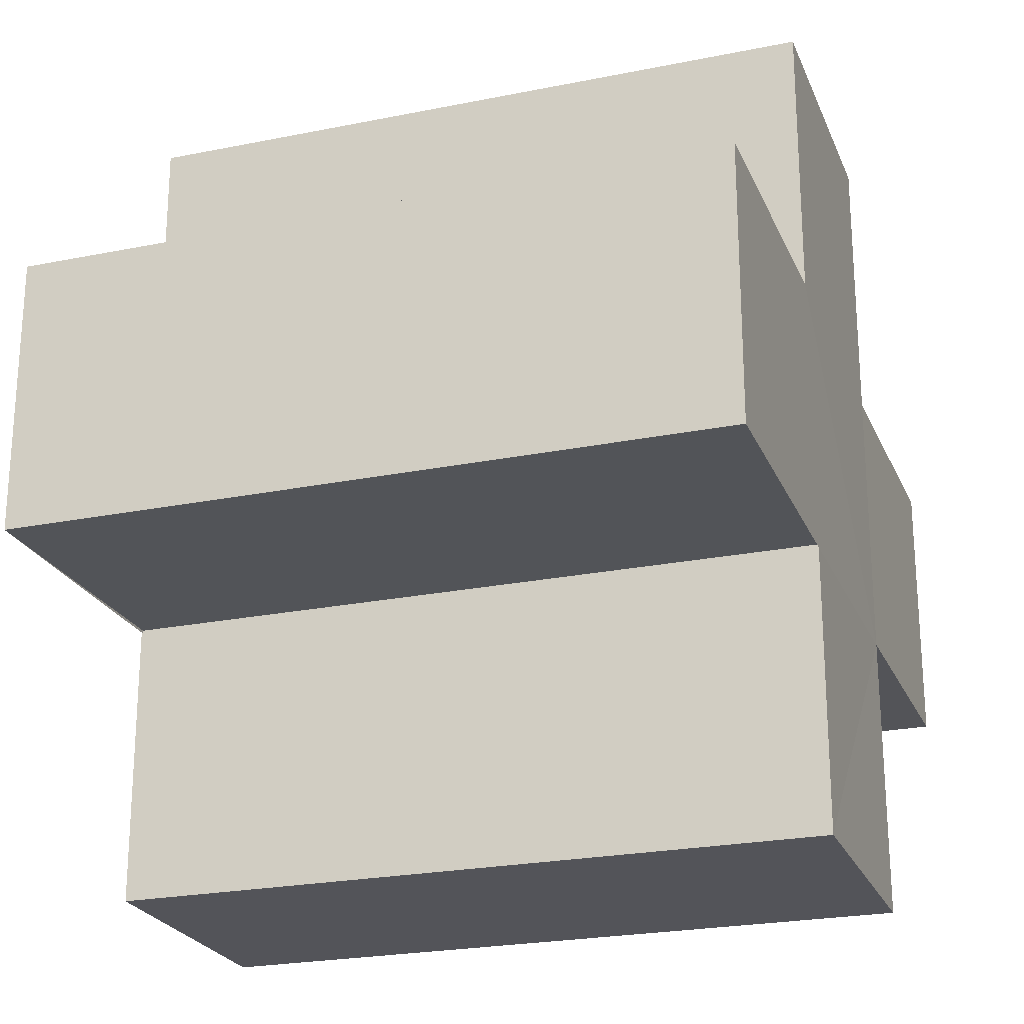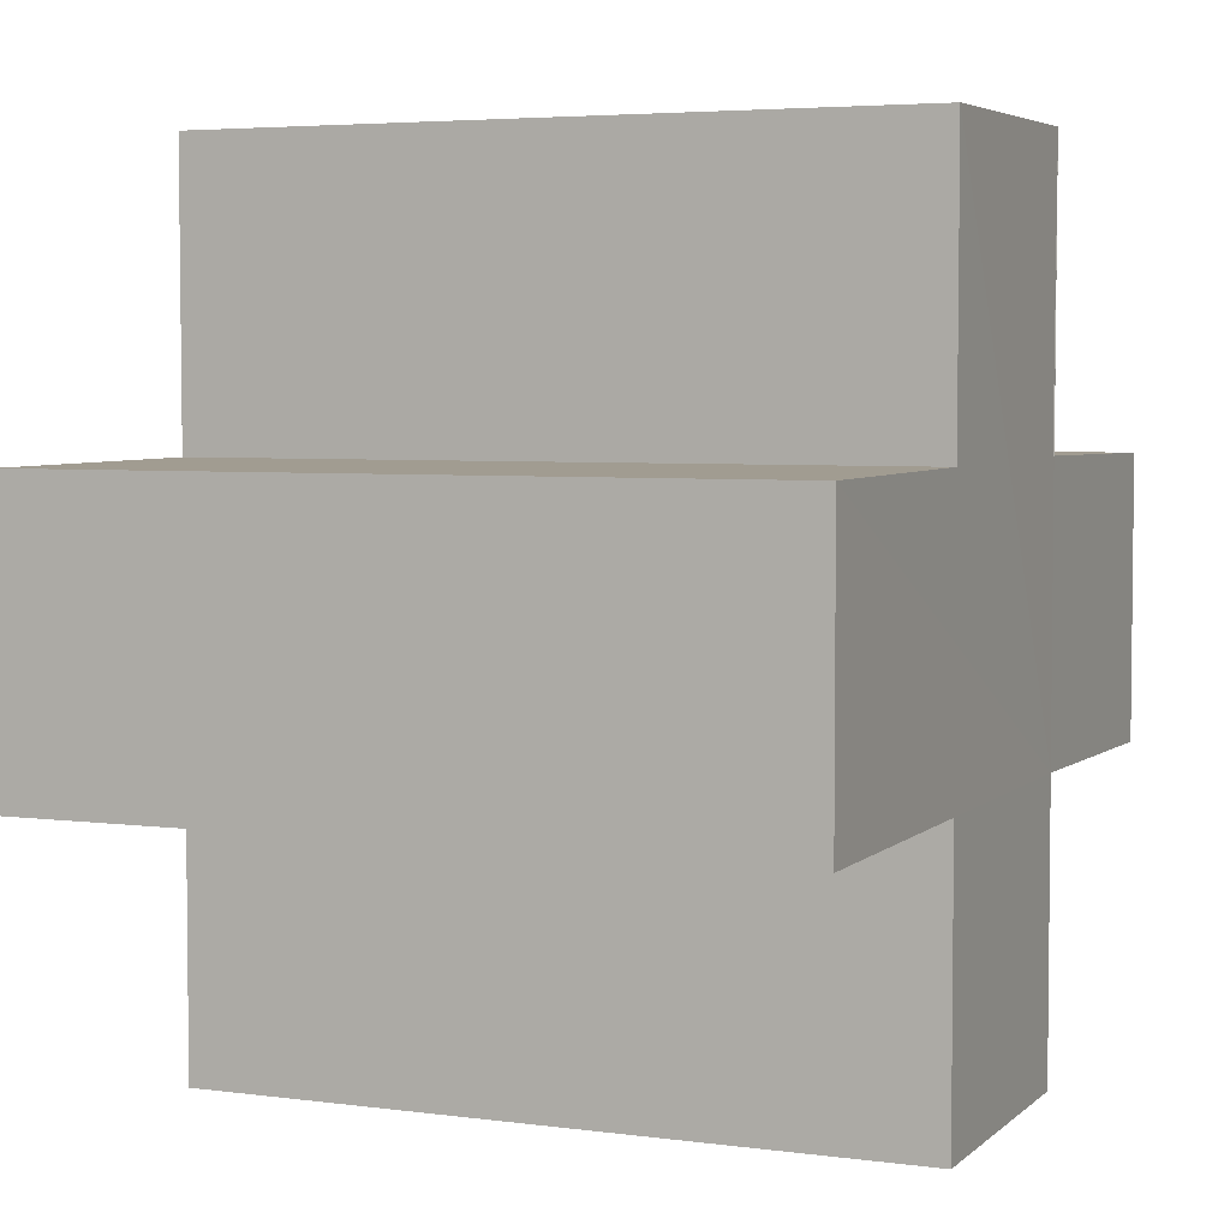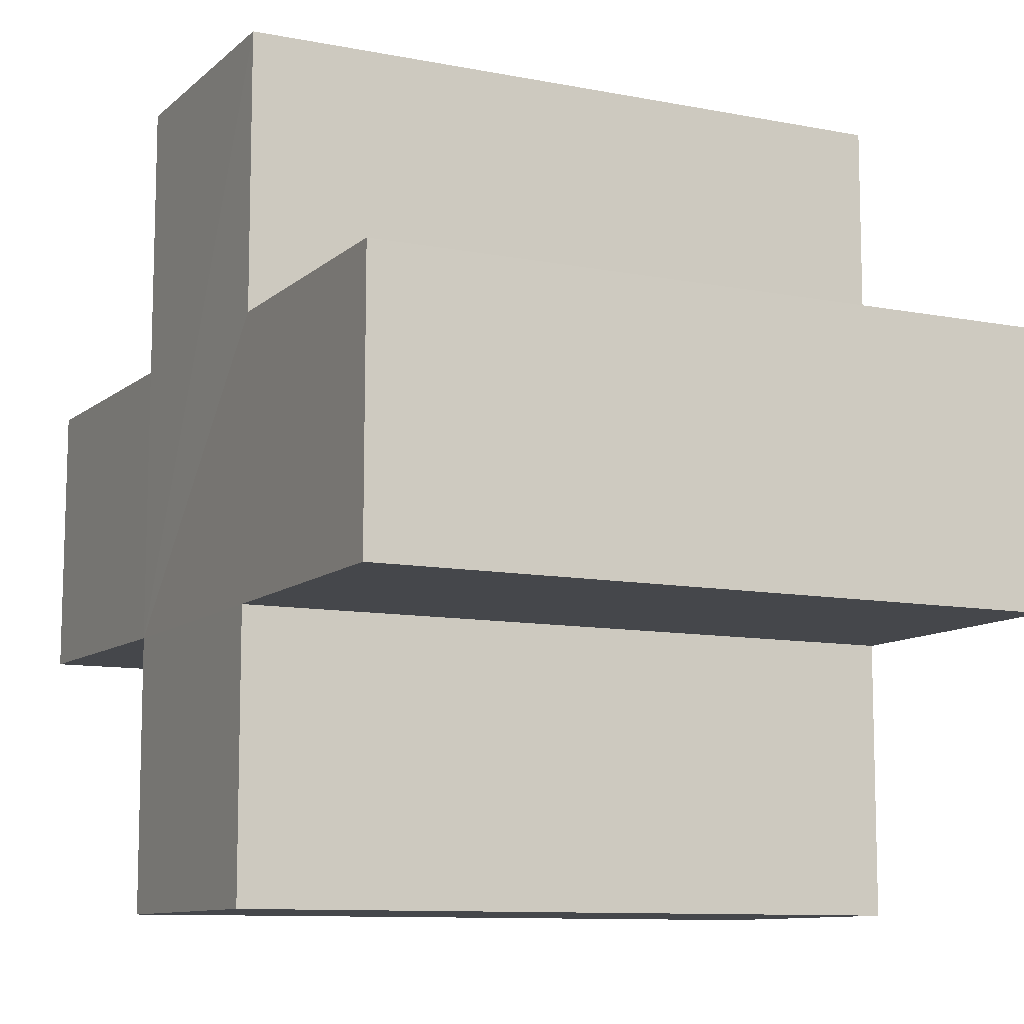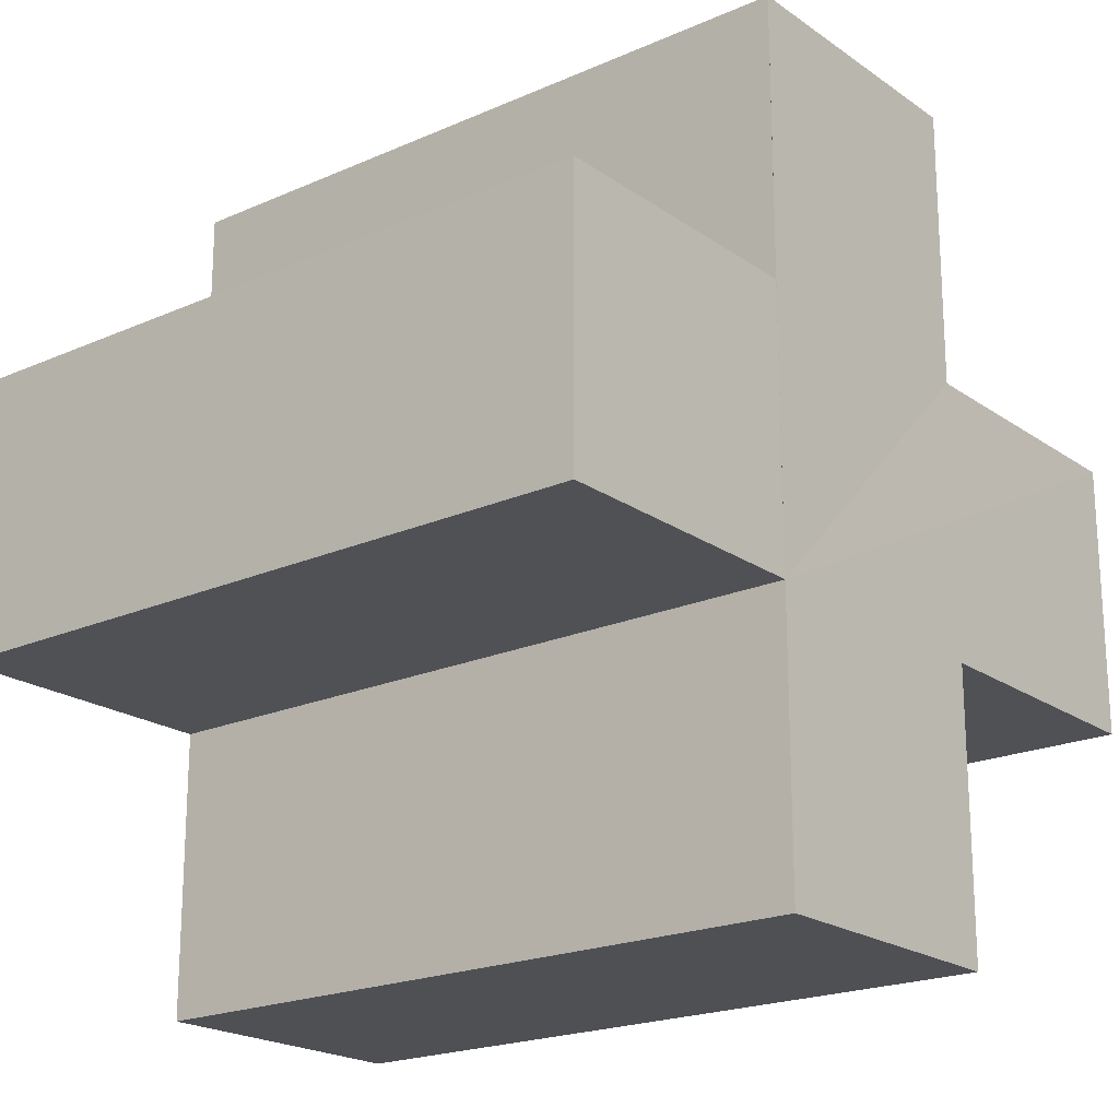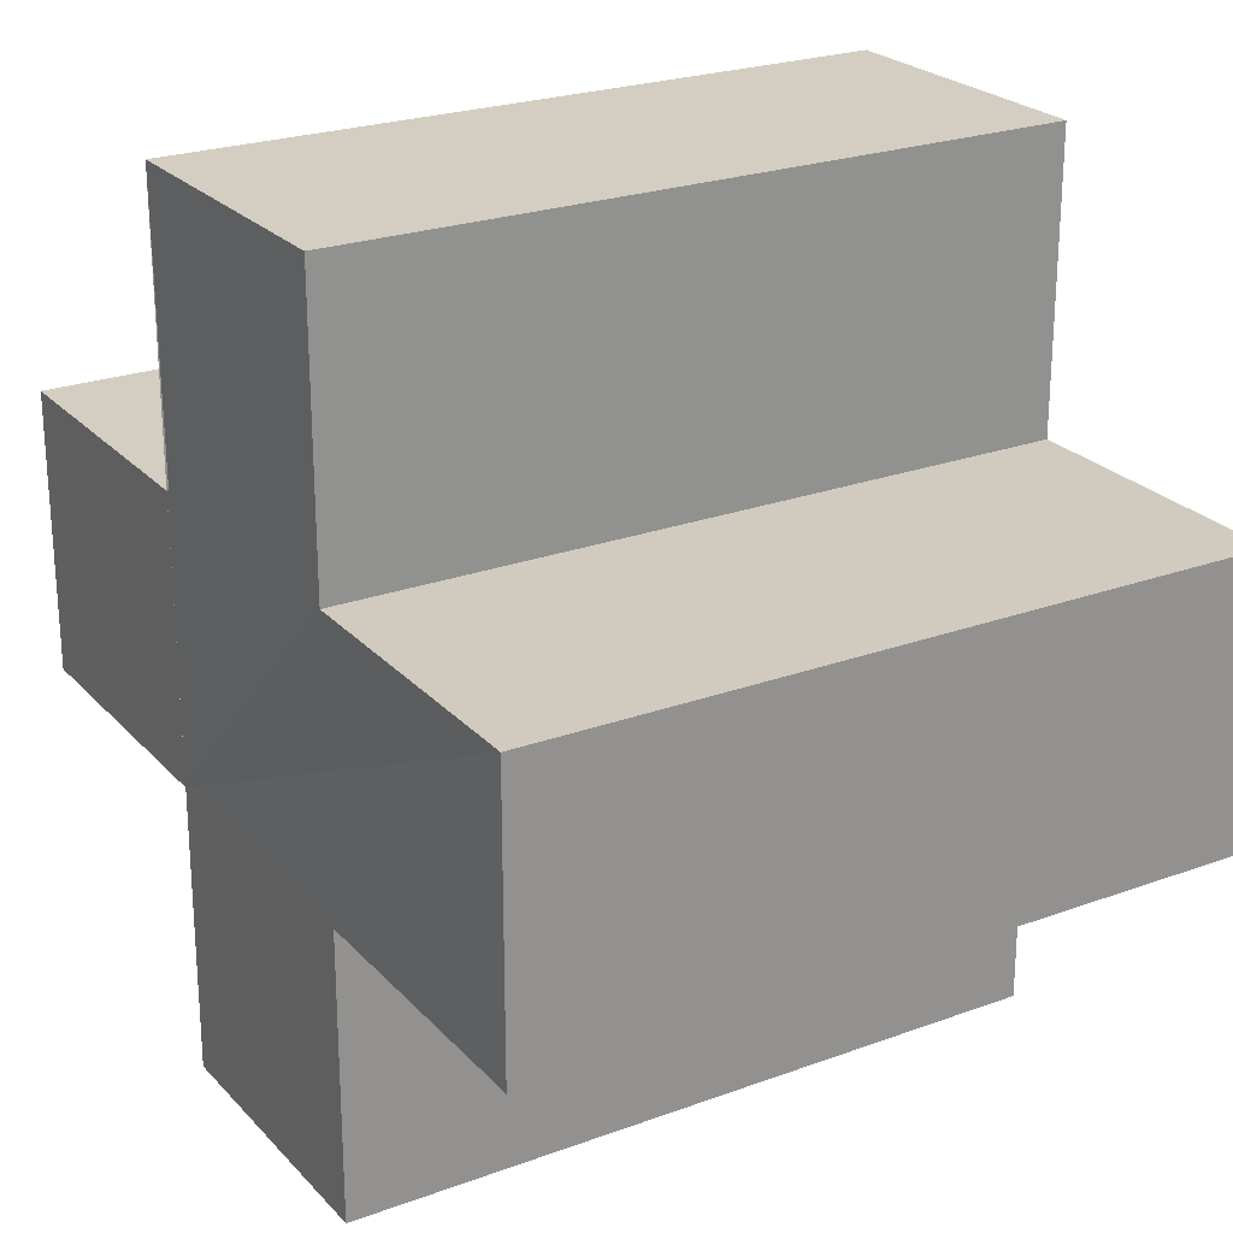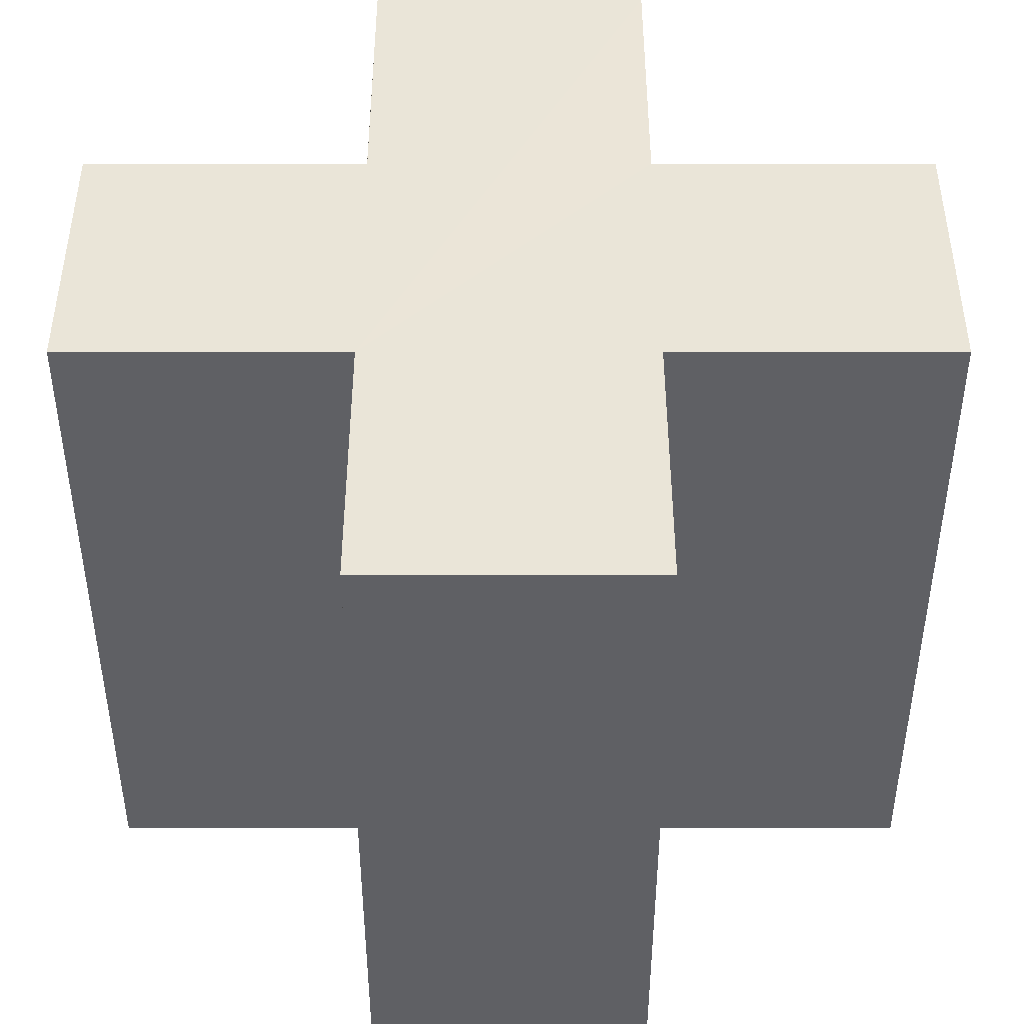
<metadata>
{"format":"obj","ext":"obj","renderer":"f3d","projection":"perspective","resolution":1024,"background":"white","views":[{"elev":-23.3,"azim":-71.3,"up":"+Y"},{"elev":4.5,"azim":-66.5,"up":"+Y"},{"elev":-10.0,"azim":-117.0,"up":"+Y"},{"elev":-20.3,"azim":128.8,"up":"+Y"},{"elev":24.0,"azim":-121.4,"up":"+Y"},{"elev":-44.7,"azim":-180.0,"up":"+Y"}]}
</metadata>
<code>
o 7572
v 2168 1883 17.13
v 2168 1883 17.13
v 2168 1883 17.16
v 2168 1883 17.13
v 2168 1883 17.16
v 2168 1883 17.13
v 2167 1883 17.13
v 2167 1883 17.16
v 2167 1883 17.16
v 2167 1883 17.13
v 2167 1883 17.13
v 2168 1883 17.13
v 2167 1883 17.13
v 2167 1883 17.16
v 2167 1883 17.16
v 2168 1883 17.16
v 2167 1883 17.16
v 2168 1883 17.16
v 2168 1883 17.16
v 2167 1883 17.16
v 2168 1883 17.13
v 2167 1883 17.13
v 2168 1883 17.13
v 2168 1883 17.13
v 2168 1883 17.13
v 2168 1883 17.13
v 2168 1883 17.16
v 2168 1883 17.16
v 2168 1883 17.16
v 2168 1883 17.16
v 2168 1883 17.16
v 2167 1883 17.16
v 2167 1883 17.16
v 2167 1883 17.16
v 2167 1883 17.16
v 2168 1883 17.16
v 2168 1883 17.16
v 2168 1883 17.13
v 2167 1883 17.13
v 2168 1883 17.16
v 2167 1883 17.16
v 2168 1883 17.13
v 2167 1883 17.13
v 2167 1883 17.13
v 2167 1883 17.16
v 2167 1883 17.16
v 2167 1883 17.13
v 2167 1883 17.13
v 2167 1883 17.13
v 2167 1883 17.13
v 2167 1883 17.16
v 2167 1883 17.16
v 2167 1883 17.13
v 2167 1883 17.13
v 2167 1883 17.16
v 2167 1883 17.16
v 2167 1883 17.13
v 2167 1883 17.13
v 2168 1883 17.13
v 2168 1883 17.13
v 2168 1883 17.16
v 2168 1883 17.16
v 2168 1883 17.13
v 2168 1883 17.13
v 2168 1883 17.13
v 2168 1883 17.13
v 2168 1883 17.16
v 2168 1883 17.16
v 2168 1883 17.13
v 2168 1883 17.13
v 2168 1883 17.13
v 2168 1883 17.13
v 2168 1883 17.16
v 2167 1883 17.13
v 2167 1883 17.13
v 2167 1883 17.16
f 1 2 3
f 3 4 5
f 2 6 7
f 8 7 9
f 10 11 8
f 12 7 13
f 14 13 15
f 16 15 17
f 18 17 19
f 20 21 19
f 22 23 20
f 24 25 18
f 18 26 27
f 16 28 29
f 30 31 28
f 16 32 33
f 16 34 32
f 16 35 34
f 16 36 35
f 37 38 36
f 12 39 38
f 40 39 41
f 42 43 40
f 12 44 39
f 45 44 46
f 47 48 45
f 12 49 44
f 12 50 49
f 51 50 52
f 53 54 51
f 55 49 56
f 57 58 55
f 12 59 60
f 61 59 62
f 63 64 61
f 65 60 66
f 67 60 68
f 69 70 67
f 71 72 73
f 74 75 76

</code>
